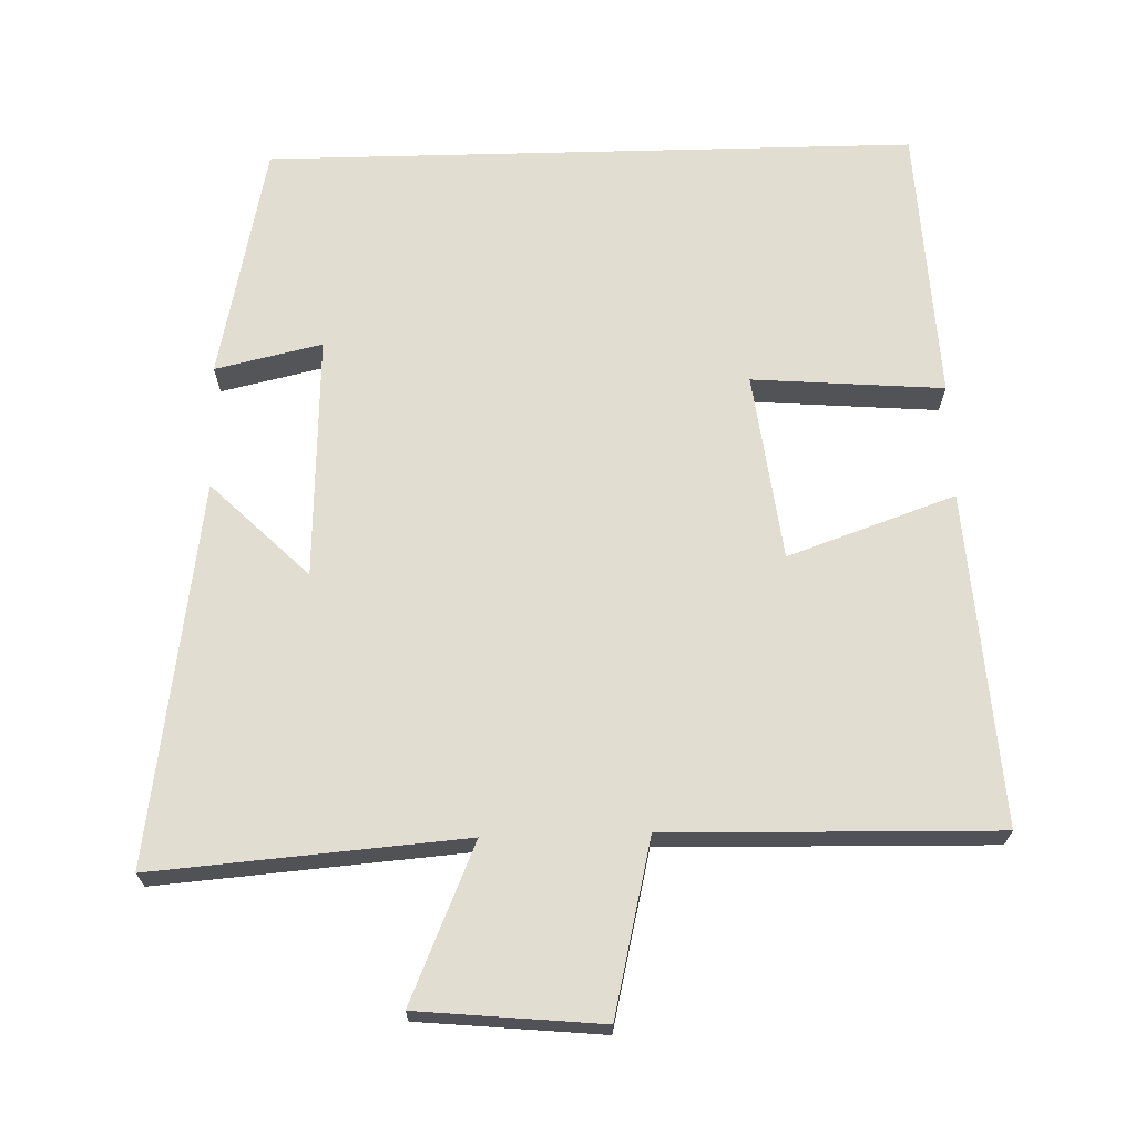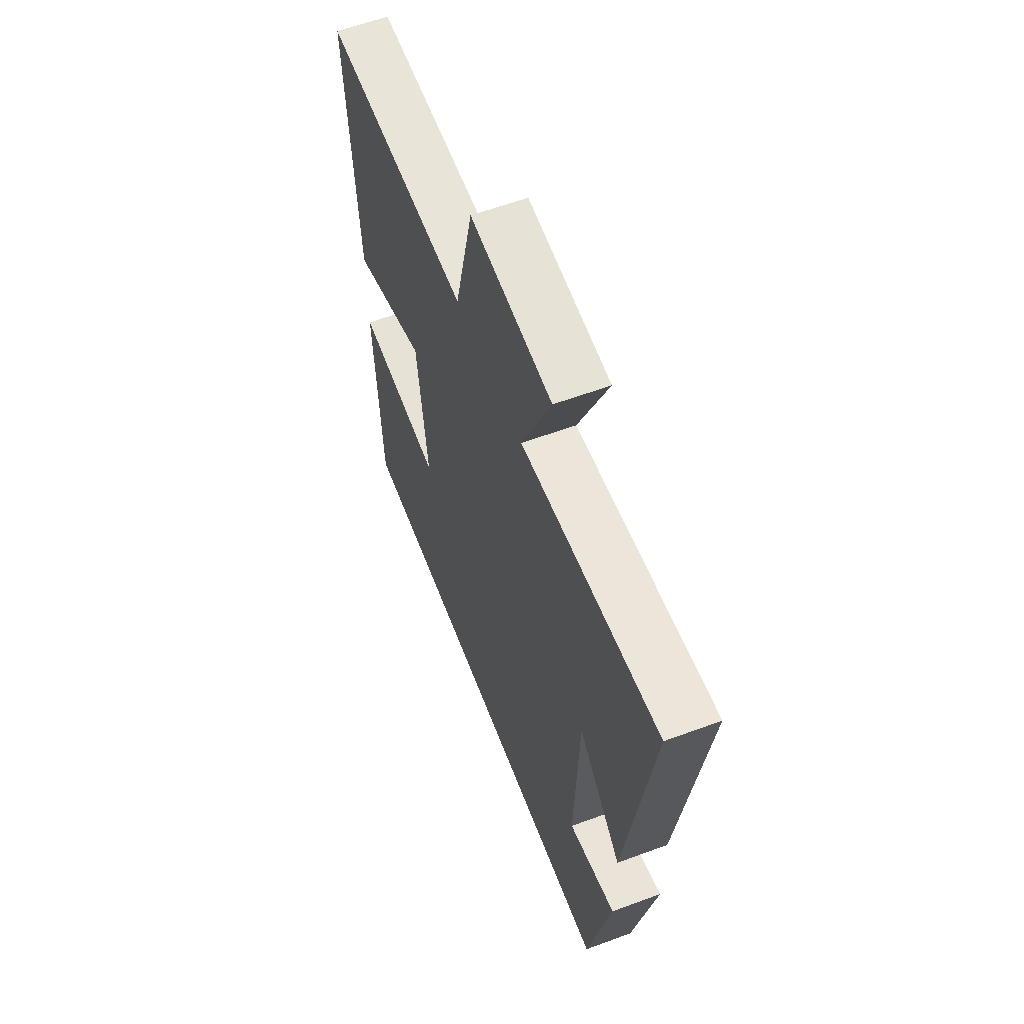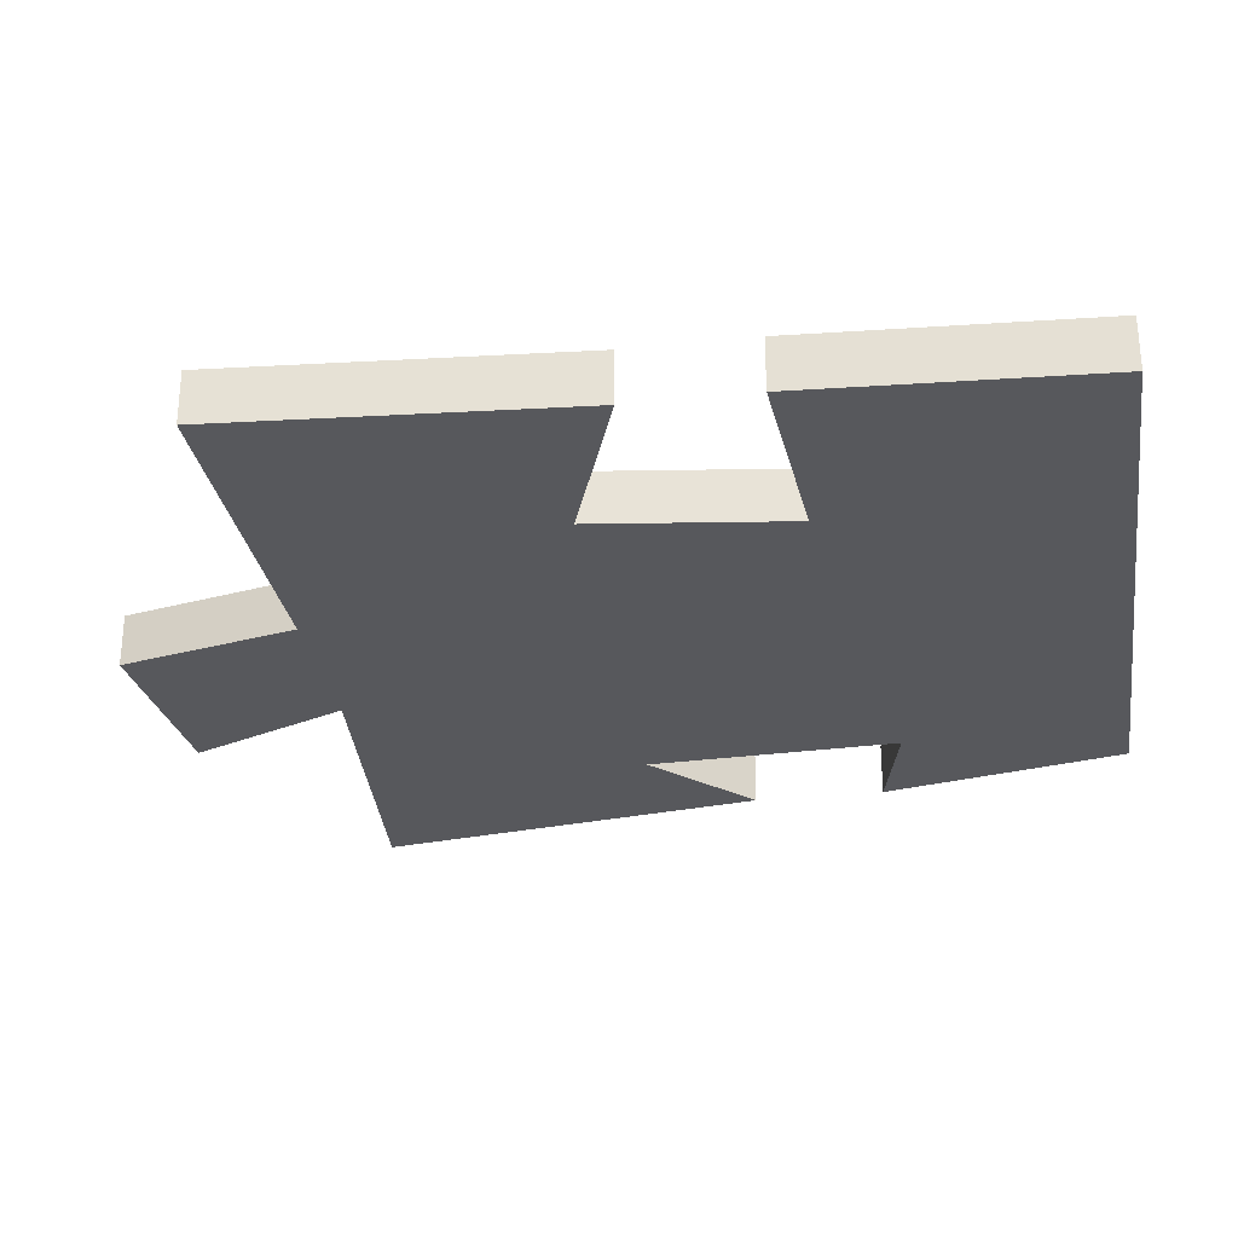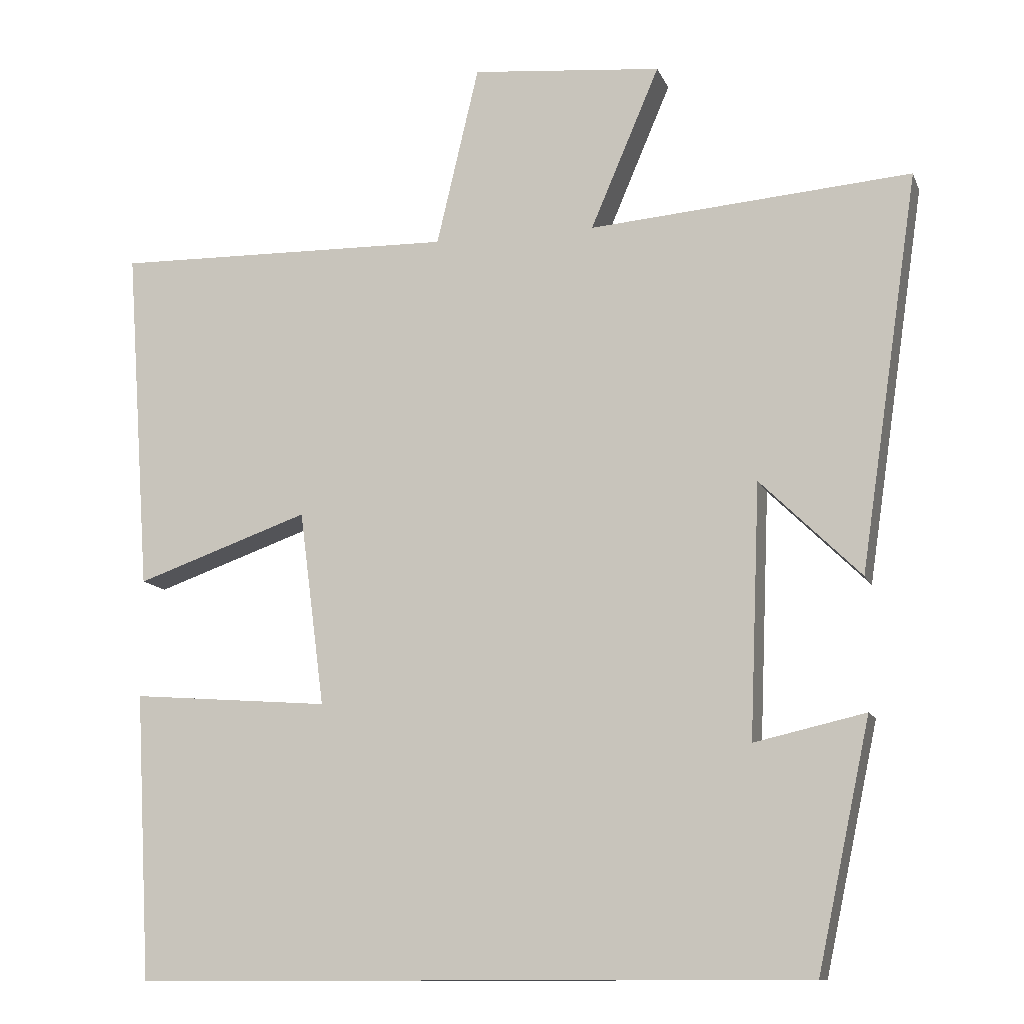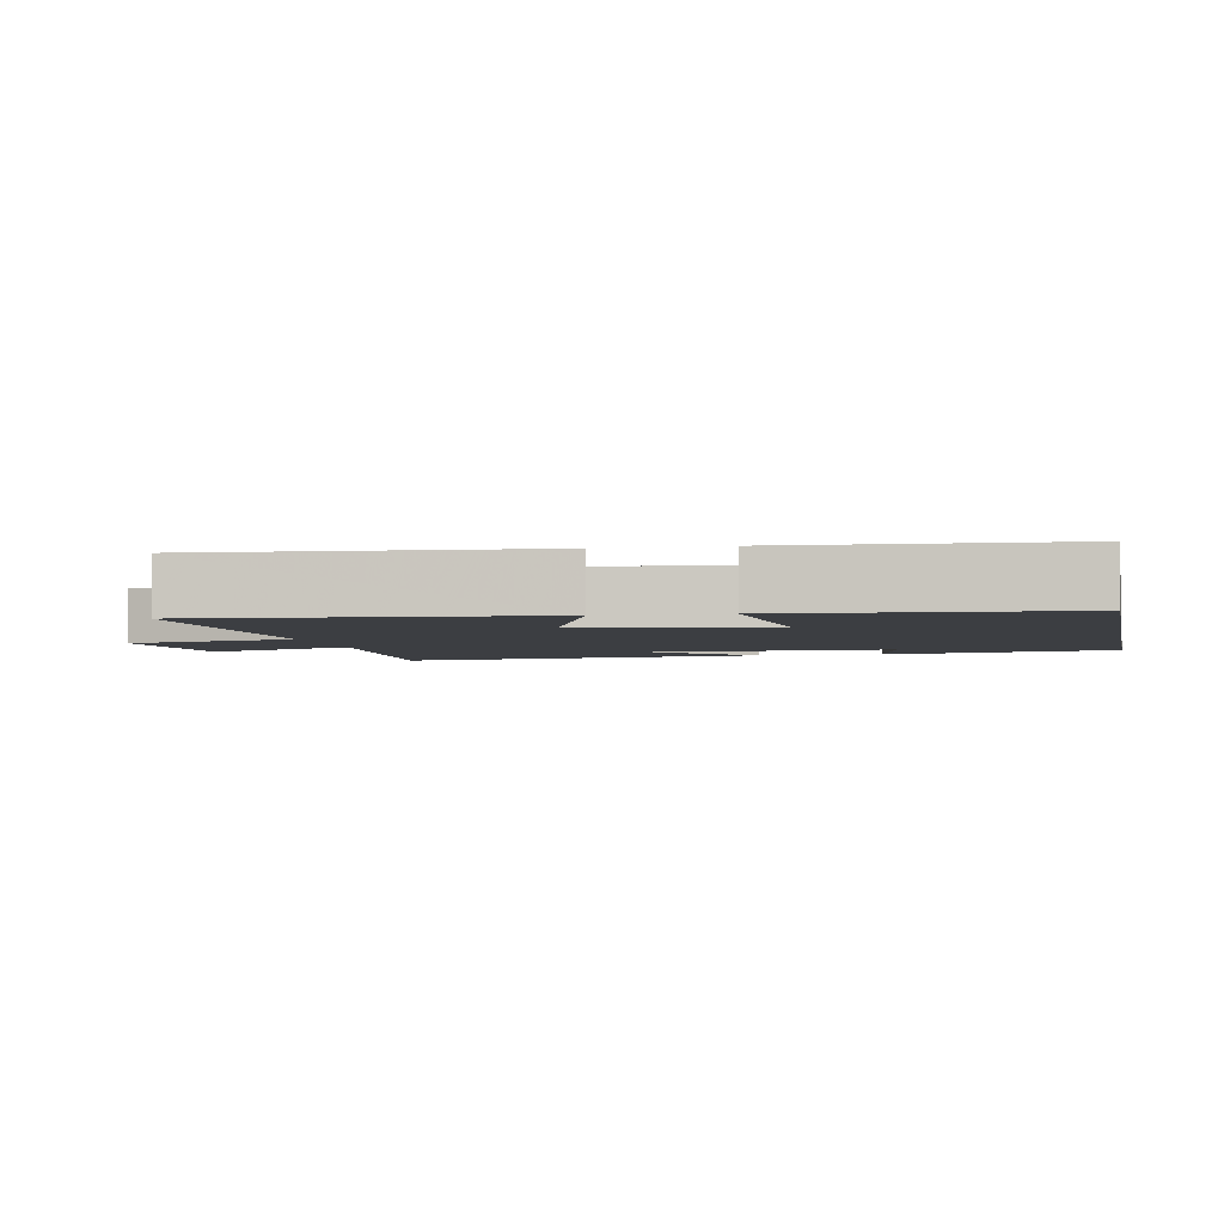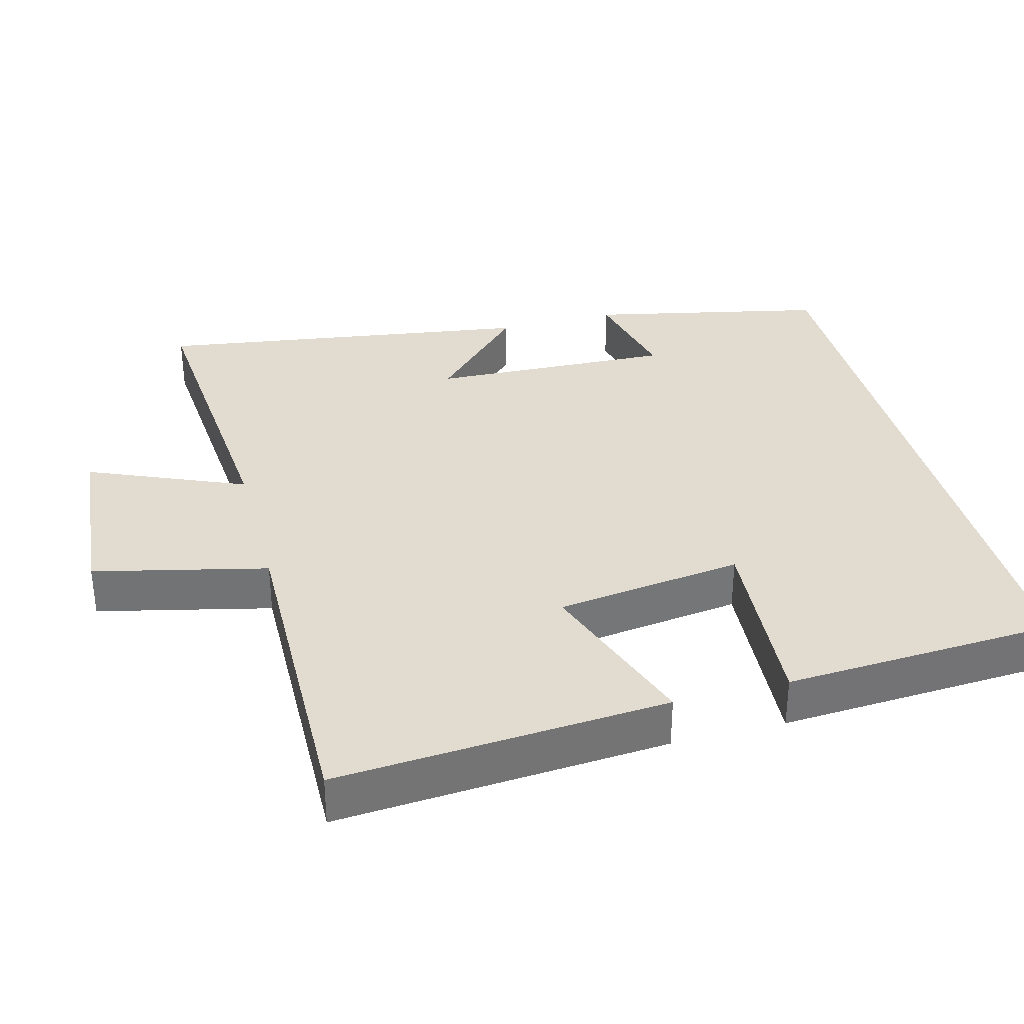
<metadata>
{"format":"obj","ext":"obj","renderer":"f3d","projection":"perspective","resolution":1024,"background":"white","views":[{"elev":68.4,"azim":-1.5,"up":"+Y"},{"elev":59.6,"azim":-110.8,"up":"+Z"},{"elev":-28.8,"azim":98.8,"up":"+Y"},{"elev":-11.5,"azim":-163.9,"up":"+Z"},{"elev":-3.4,"azim":101.2,"up":"+Y"},{"elev":34.4,"azim":75.1,"up":"+Y"}]}
</metadata>
<code>
v -0.429 0.07 -0.5
v -0.5 0.07 -0.17
v -0.351 0.07 -0.204
v -0.365 0.07 0.136
v -0.5 0.07 0.004
v -0.579 0.07 0.535
v -0.146 0.07 0.5
v -0.239 0.07 0.718
v 0.017 0.07 0.742
v 0.074 0.07 0.5
v 0.533 0.07 0.509
v 0.5 0.07 0.045
v 0.267 0.07 0.127
v 0.233 0.07 -0.135
v 0.5 0.07 -0.115
v 0.479 0.07 -0.5
v -0.429 0 -0.5
v -0.5 0 -0.17
v -0.351 0 -0.204
v -0.365 0 0.136
v -0.5 0 0.004
v -0.579 0 0.535
v -0.146 0 0.5
v -0.239 0 0.718
v 0.017 0 0.742
v 0.074 0 0.5
v 0.533 0 0.509
v 0.5 0 0.045
v 0.267 0 0.127
v 0.233 0 -0.135
v 0.5 0 -0.115
v 0.479 0 -0.5
f 14 15 16 1
f 13 14 1
f 10 11 12 13
f 10 13 1
f 7 8 9 10
f 7 10 1
f 4 5 6 7
f 3 4 7
f 3 7 1
f 1 2 3
f 17 32 31 30
f 17 30 29
f 29 28 27 26
f 17 29 26
f 26 25 24 23
f 17 26 23
f 23 22 21 20
f 23 20 19
f 17 23 19
f 19 18 17
f 1 17 18 2
f 2 18 19 3
f 3 19 20 4
f 4 20 21 5
f 5 21 22 6
f 6 22 23 7
f 7 23 24 8
f 8 24 25 9
f 9 25 26 10
f 10 26 27 11
f 11 27 28 12
f 12 28 29 13
f 13 29 30 14
f 14 30 31 15
f 15 31 32 16
f 16 32 17 1

</code>
